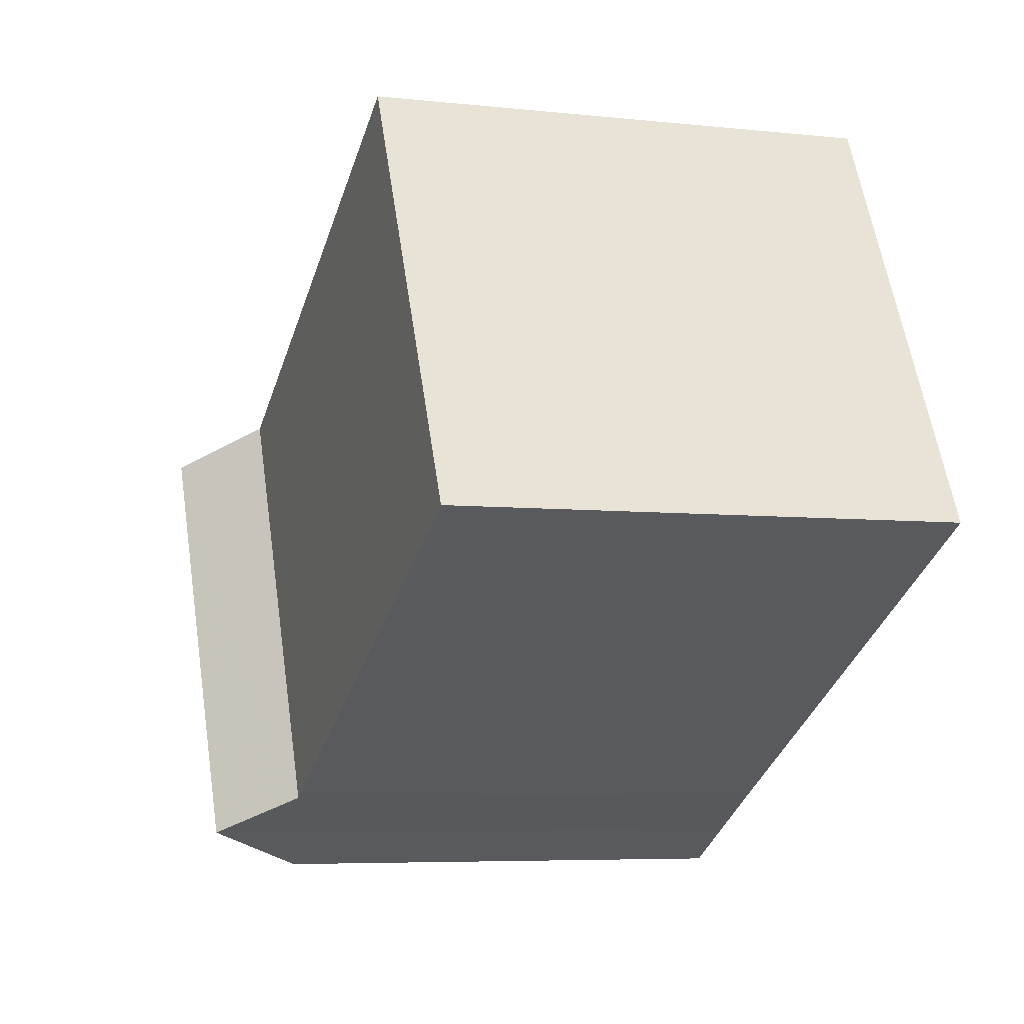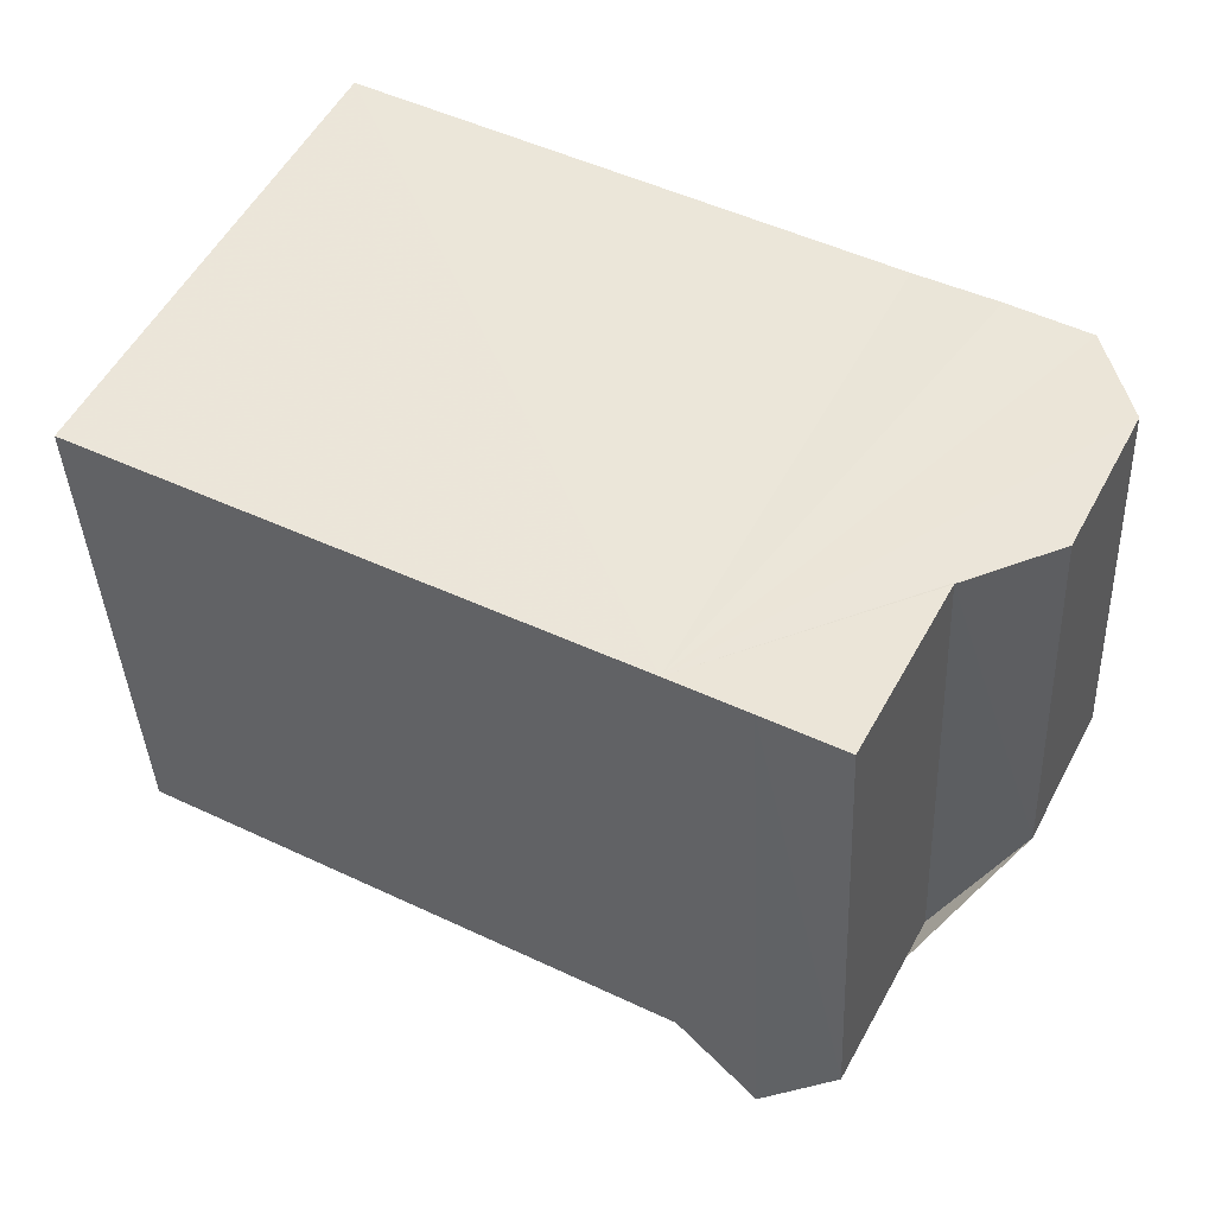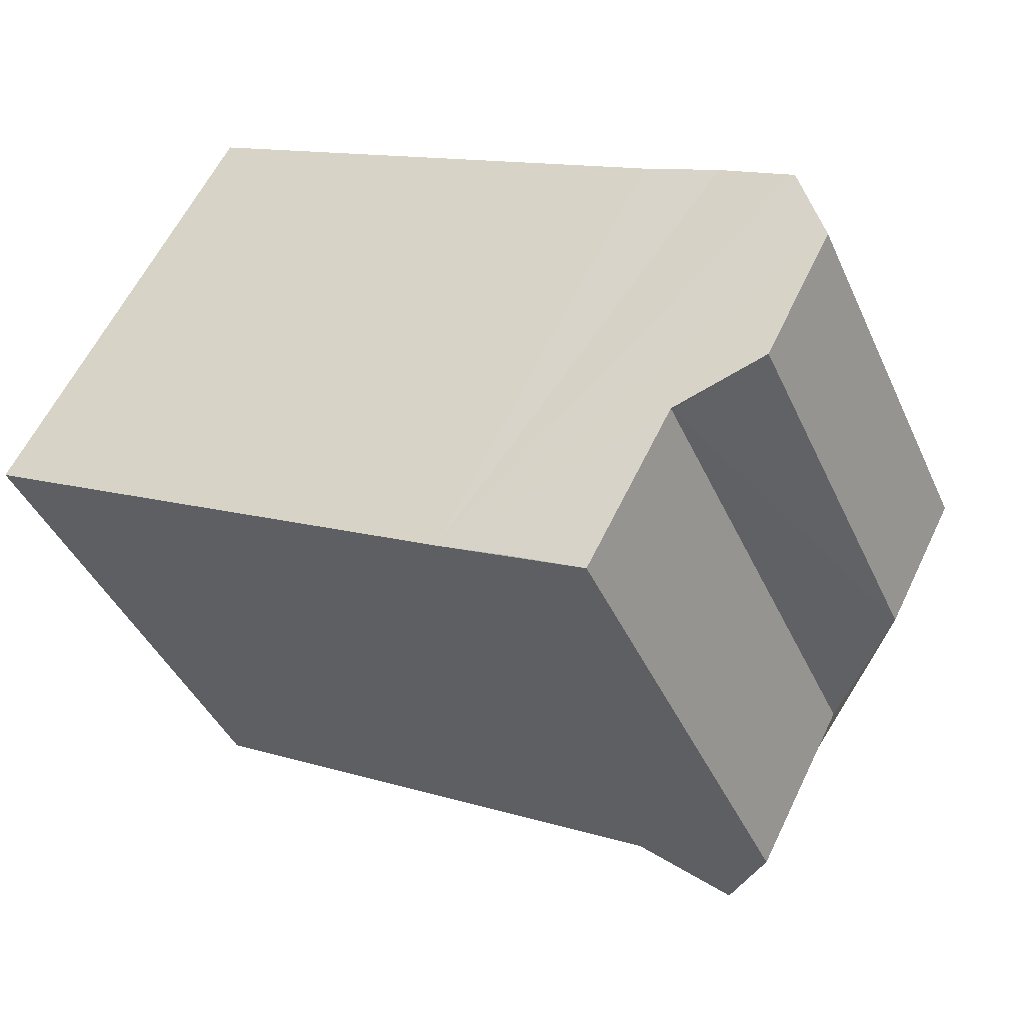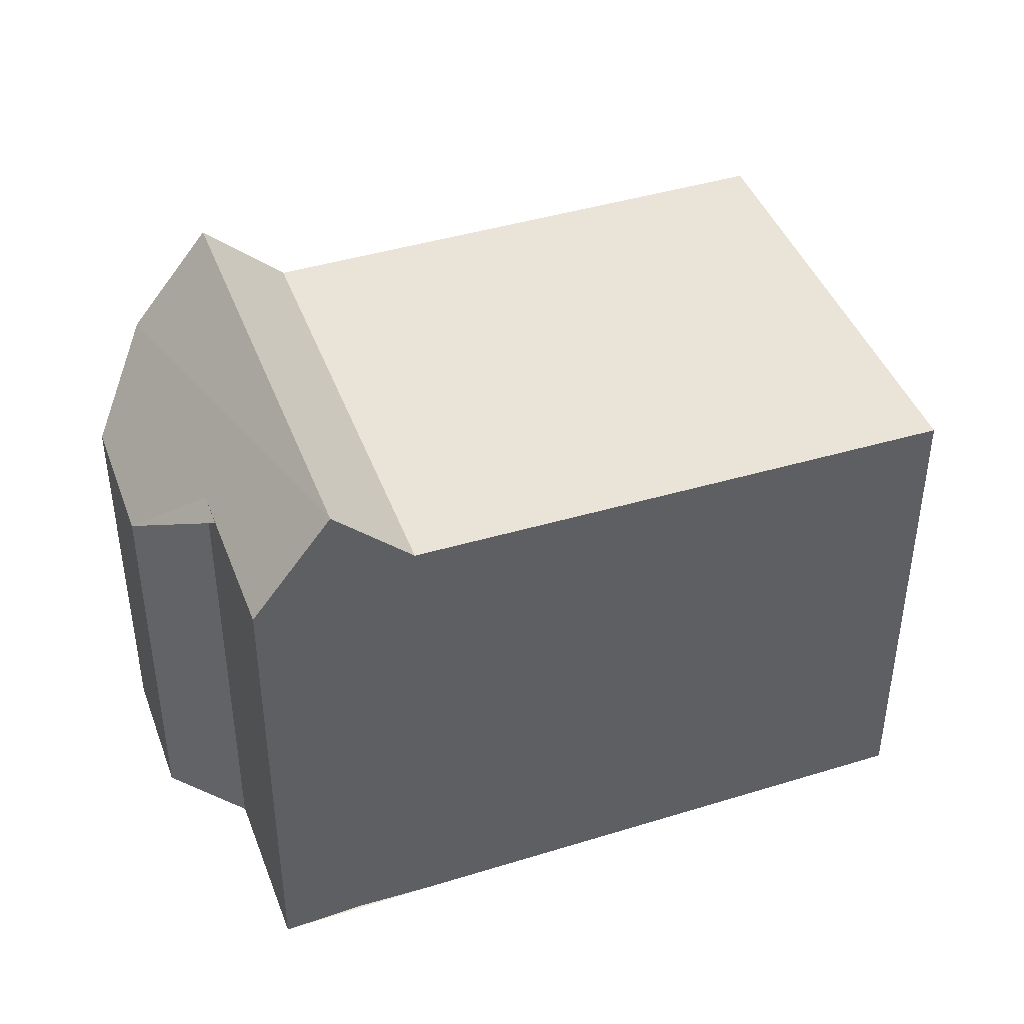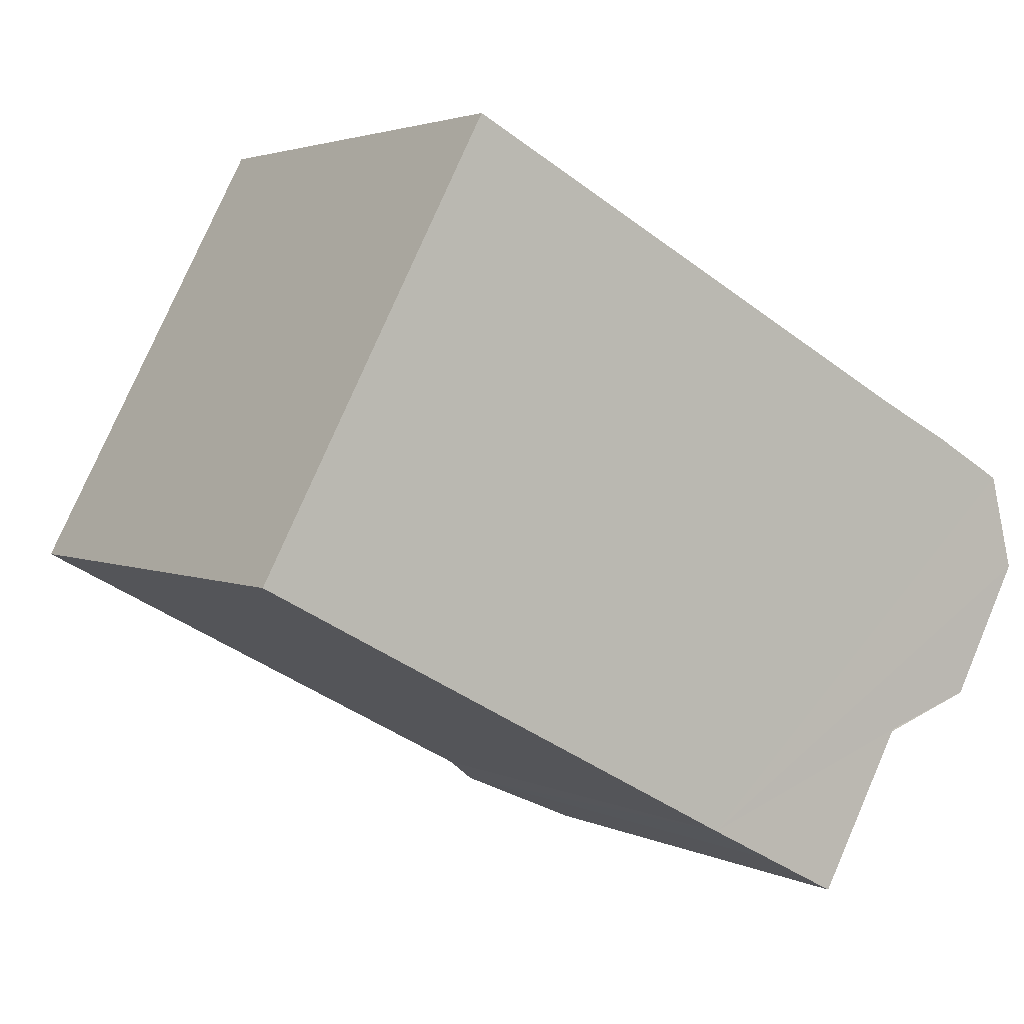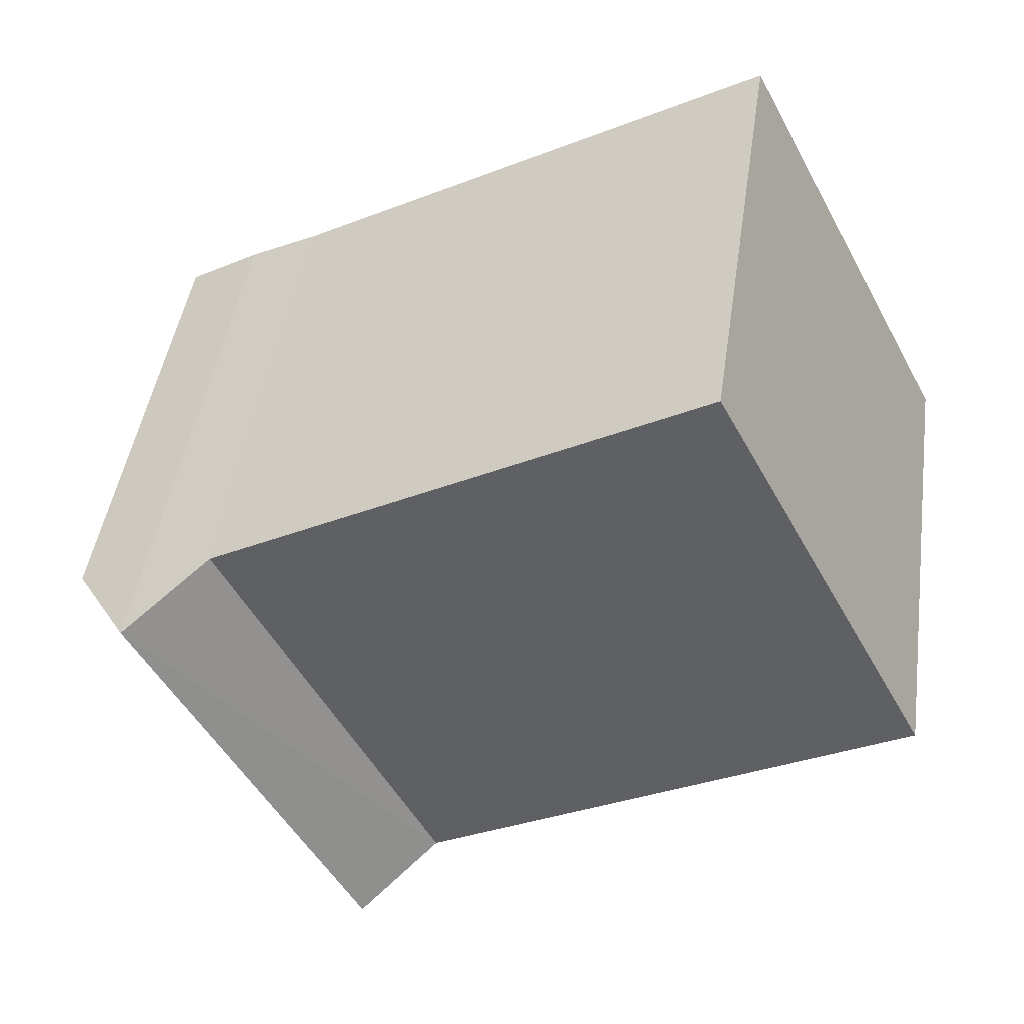
<metadata>
{"format":"obj","ext":"obj","renderer":"f3d","projection":"perspective","resolution":1024,"background":"white","views":[{"elev":-5.8,"azim":71.7,"up":"+Y"},{"elev":-38.5,"azim":-177.5,"up":"+Y"},{"elev":-42.0,"azim":-157.0,"up":"+Y"},{"elev":43.2,"azim":7.6,"up":"+Z"},{"elev":3.0,"azim":148.0,"up":"+Y"},{"elev":45.0,"azim":8.3,"up":"+Y"}]}
</metadata>
<code>
v 8.489e+04 4.467e+05 -0.069
v 8.489e+04 4.467e+05 -0.069
v 8.489e+04 4.467e+05 -0.069
v 8.489e+04 4.467e+05 -0.069
v 8.489e+04 4.467e+05 -0.069
v 8.488e+04 4.467e+05 -0.069
v 8.489e+04 4.467e+05 -0.069
v 8.489e+04 4.467e+05 -0.069
v 8.489e+04 4.467e+05 -0.069
v 8.489e+04 4.467e+05 -0.069
v 8.49e+04 4.467e+05 -0.069
v 8.489e+04 4.467e+05 6.557
v 8.488e+04 4.467e+05 5.442
v 8.489e+04 4.467e+05 5.408
v 8.489e+04 4.467e+05 6.545
v 8.489e+04 4.467e+05 6.918
v 8.489e+04 4.467e+05 7.969
v 8.489e+04 4.467e+05 6.798
v 8.489e+04 4.467e+05 6.54
v 8.49e+04 4.467e+05 6.808
v 8.489e+04 4.467e+05 7.921
v 8.489e+04 4.467e+05 6.929
f 1 2 3 4 5 6 7 8 9 10 11
f 12 7 6 13
f 14 5 4 15
f 16 9 8 17
f 18 10 9 16
f 13 6 5 14
f 15 4 3 19
f 20 11 10 18
f 17 8 7 12
f 19 3 2 21
f 22 1 11 20
f 21 2 1 22
f 22 20 18 16
f 21 17 12 13 14 15 19
f 17 21 22 16

</code>
